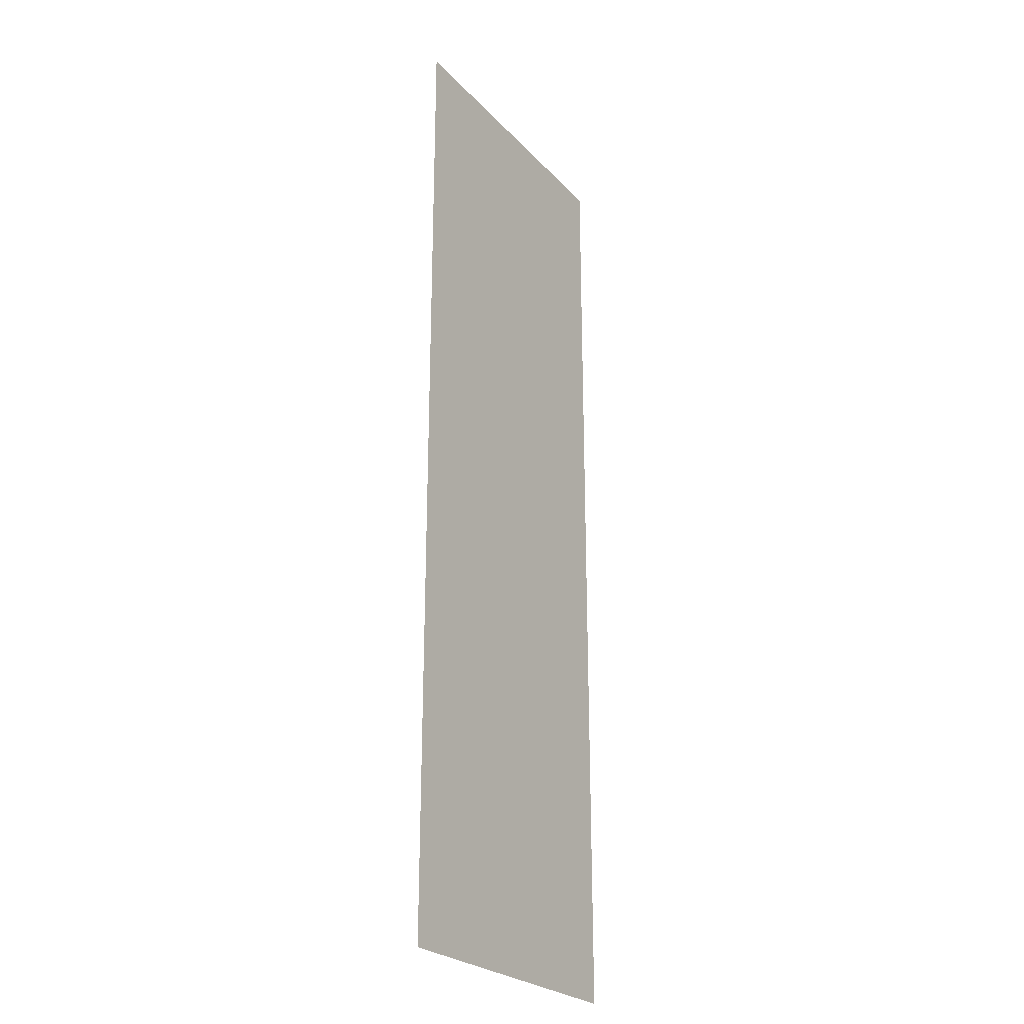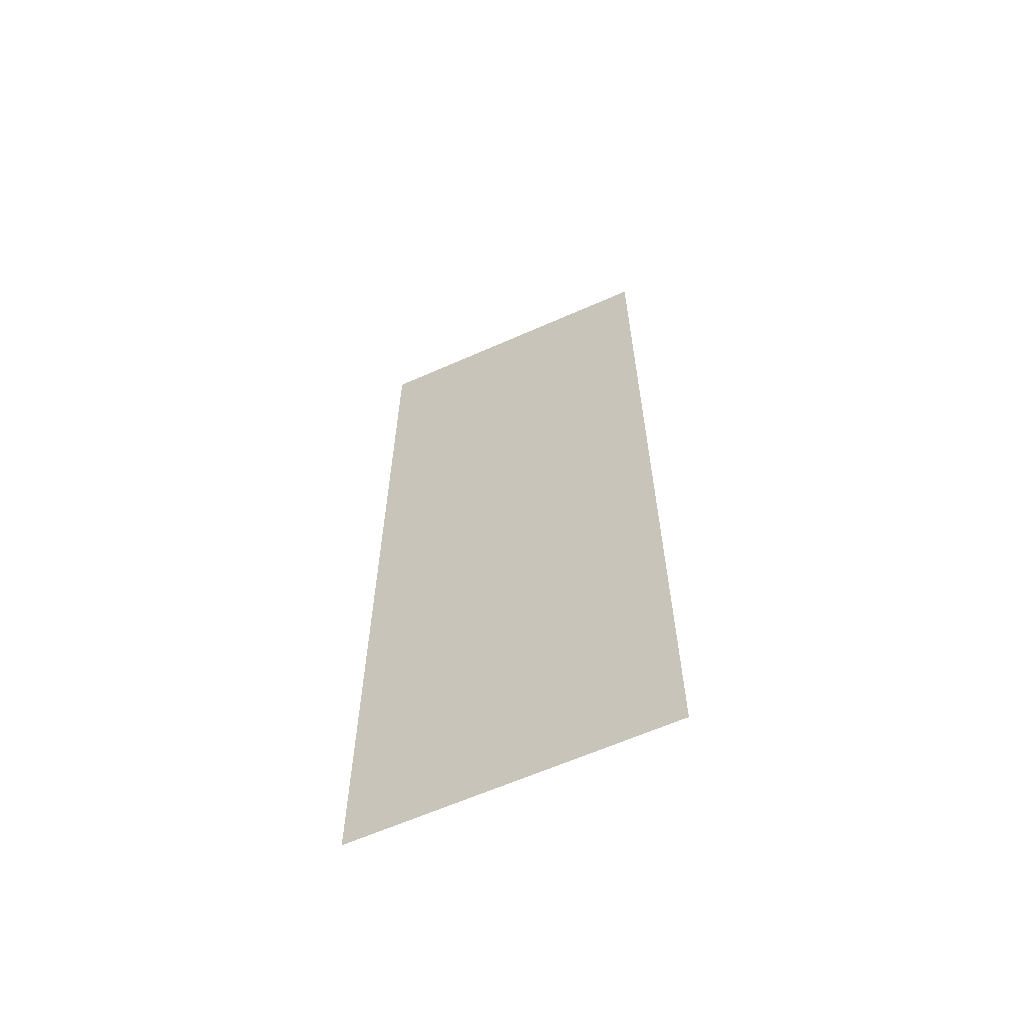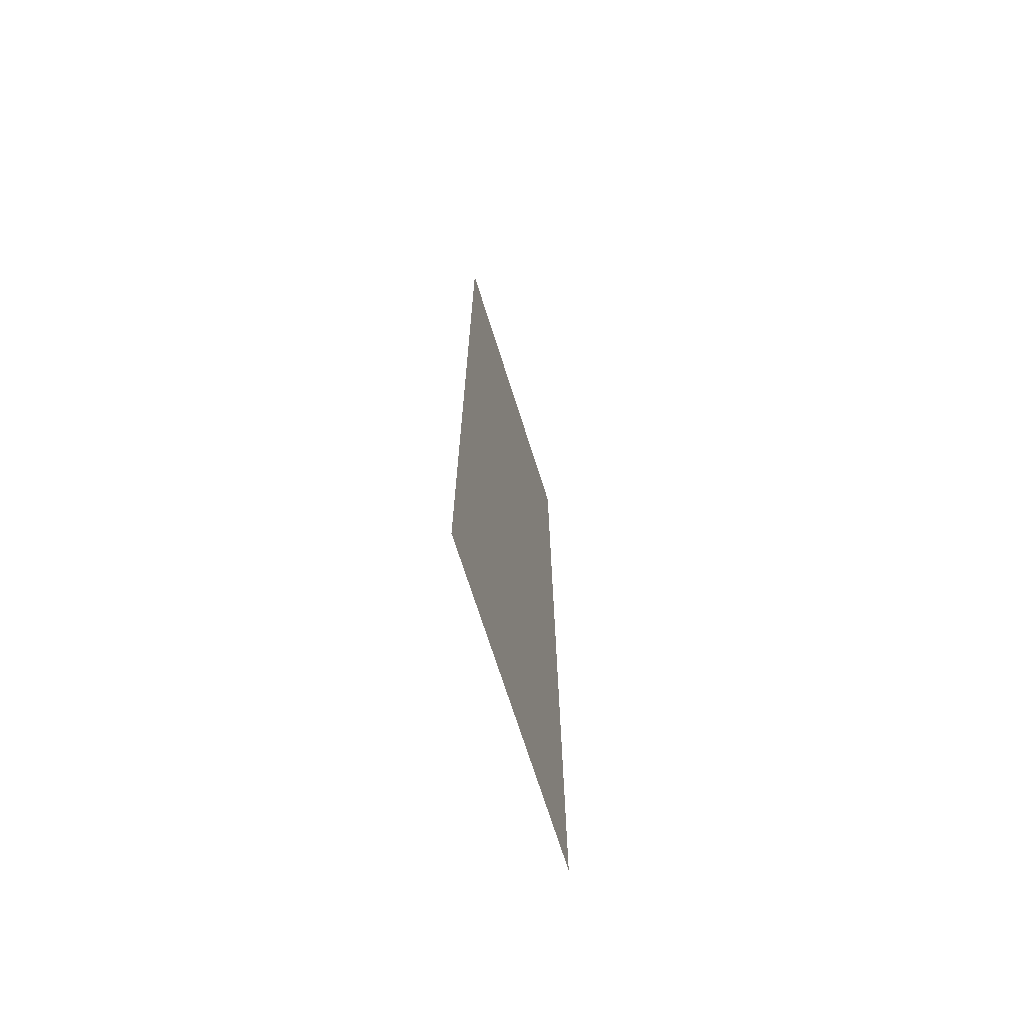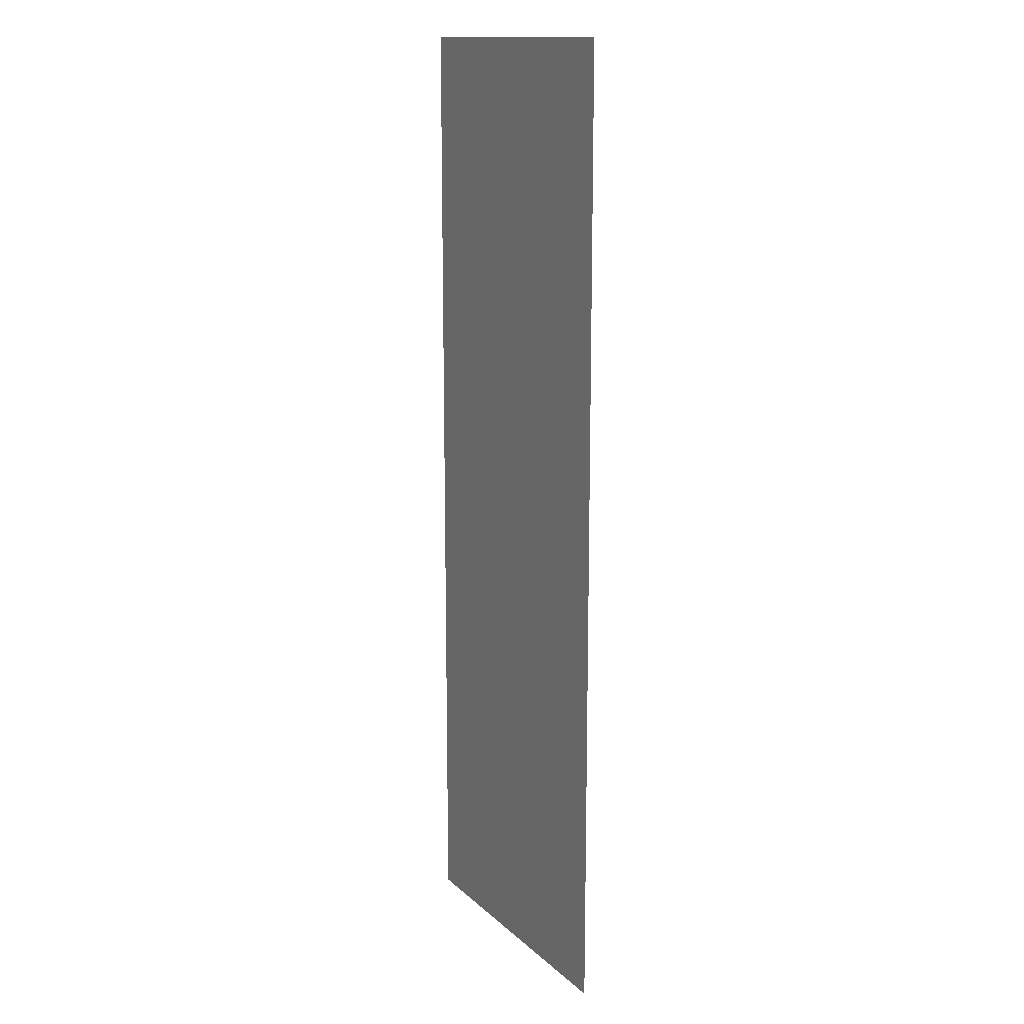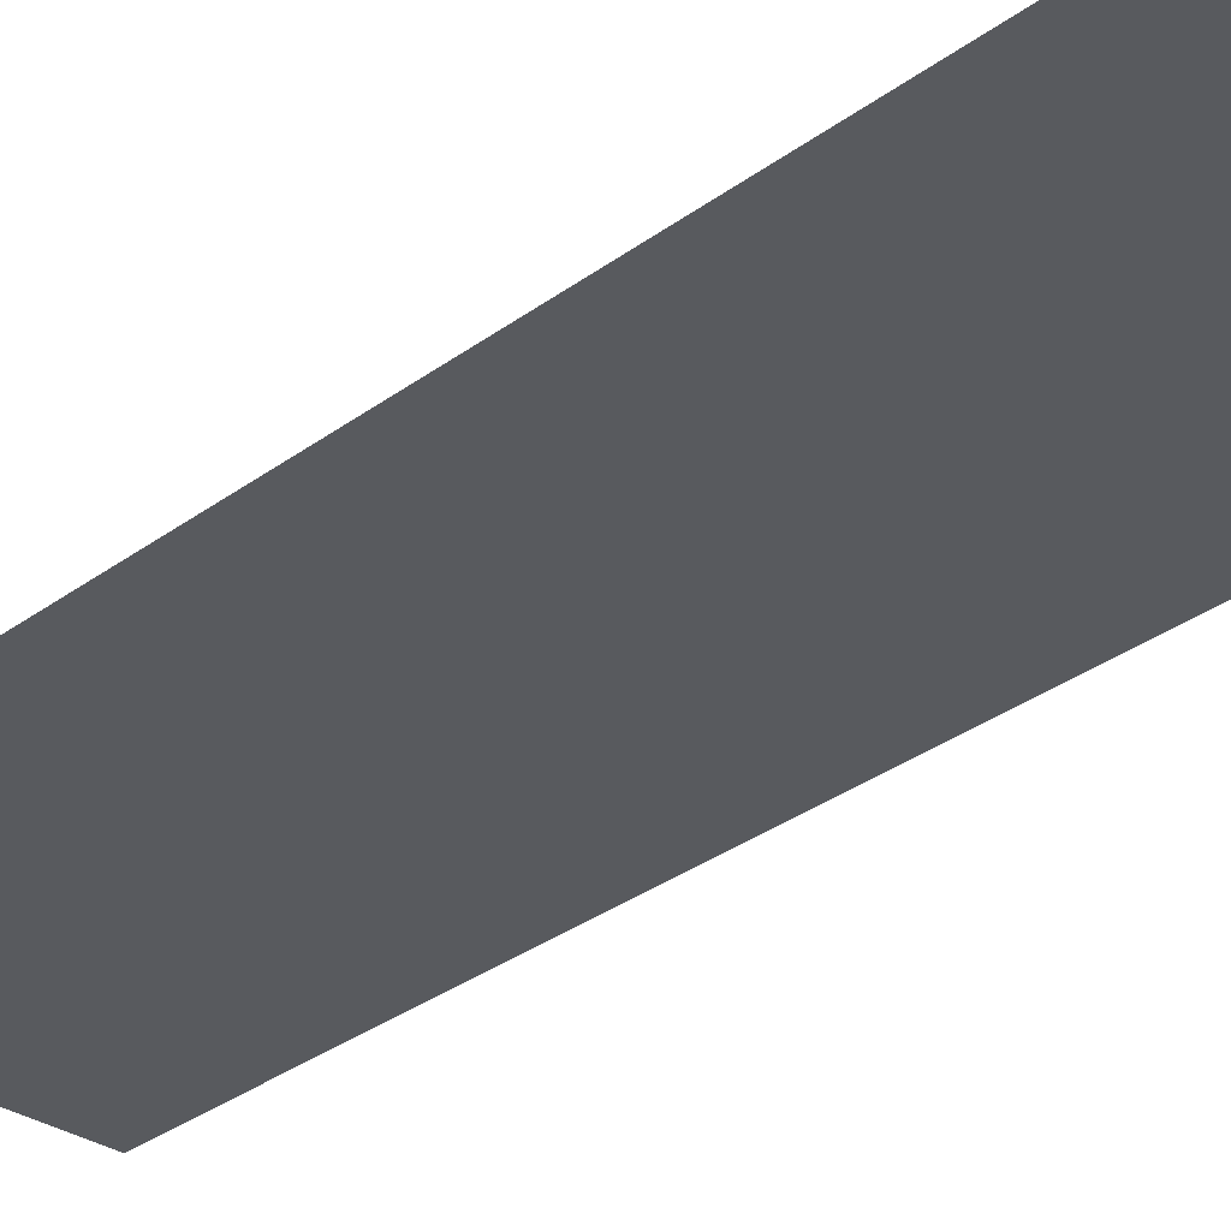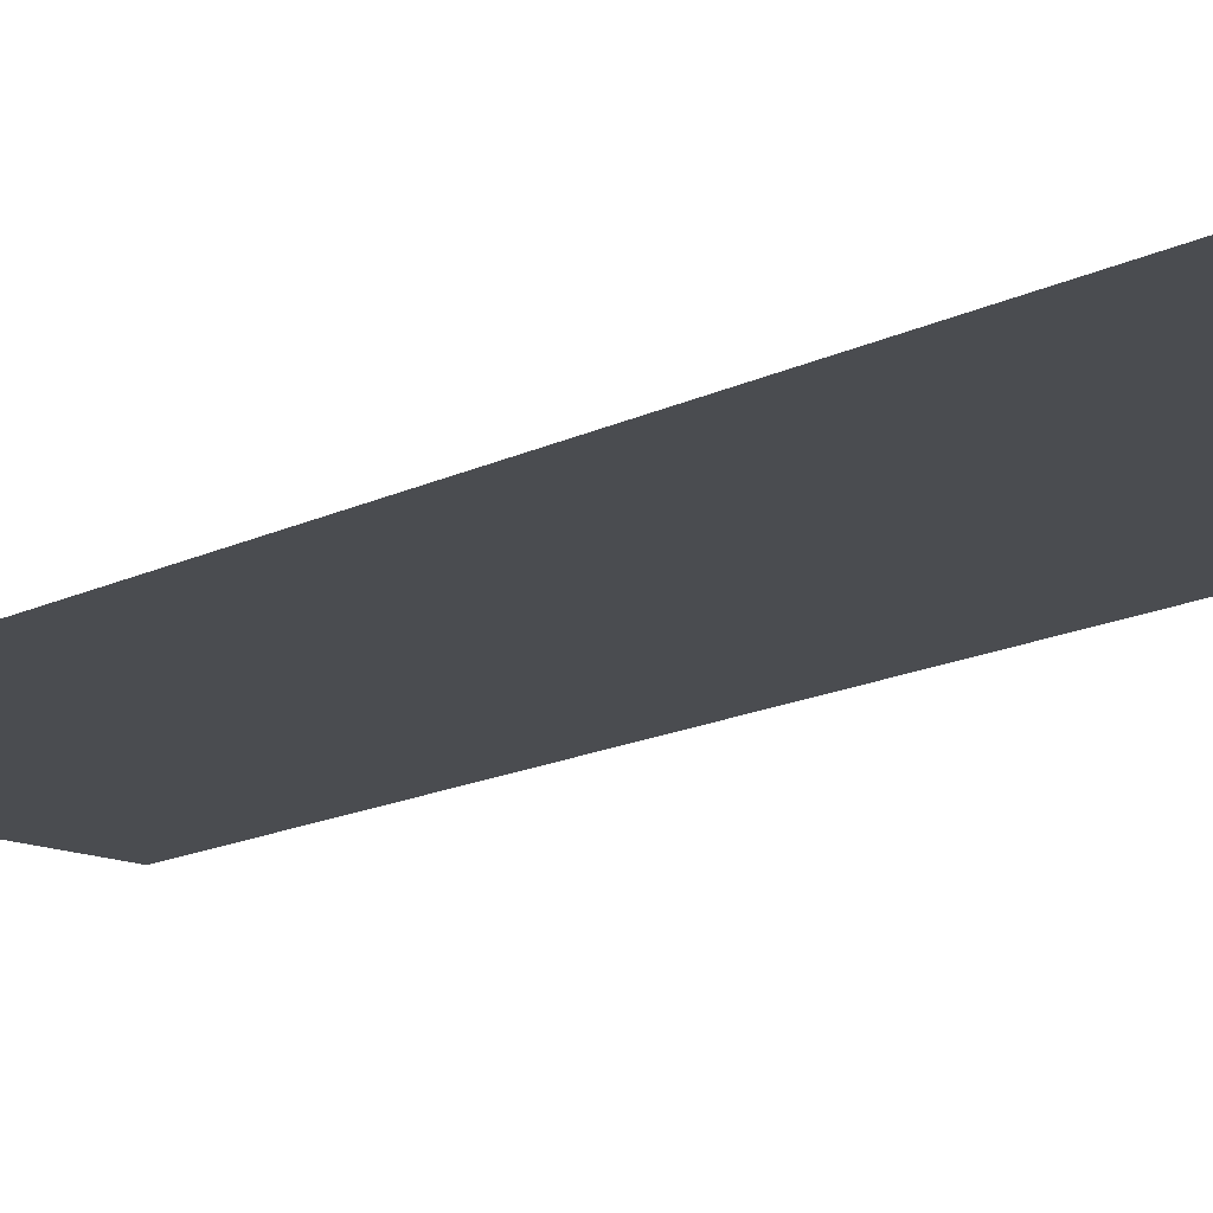
<metadata>
{"format":"obj","ext":"obj","renderer":"f3d","projection":"perspective","resolution":1024,"background":"white","views":[{"elev":-25.2,"azim":122.0,"up":"+Y"},{"elev":-62.7,"azim":-155.8,"up":"+Y"},{"elev":-71.0,"azim":-72.4,"up":"+Y"},{"elev":14.2,"azim":-118.9,"up":"+Y"},{"elev":-31.0,"azim":136.9,"up":"+Z"},{"elev":-14.8,"azim":-42.3,"up":"+Z"}]}
</metadata>
<code>
v 11 11 -0.01
v 8.633 11 -0.01
v 6.267 11 -0.01
v 3.9 11 -0.01
v 11 -11 -0.01
v 8.633 -11 -0.01
v 6.267 -11 -0.01
v 3.9 -11 -0.01
g g1
f 1 2 6 5
f 2 3 7 6
f 3 4 8 7
g g2
g g3
g g4

</code>
